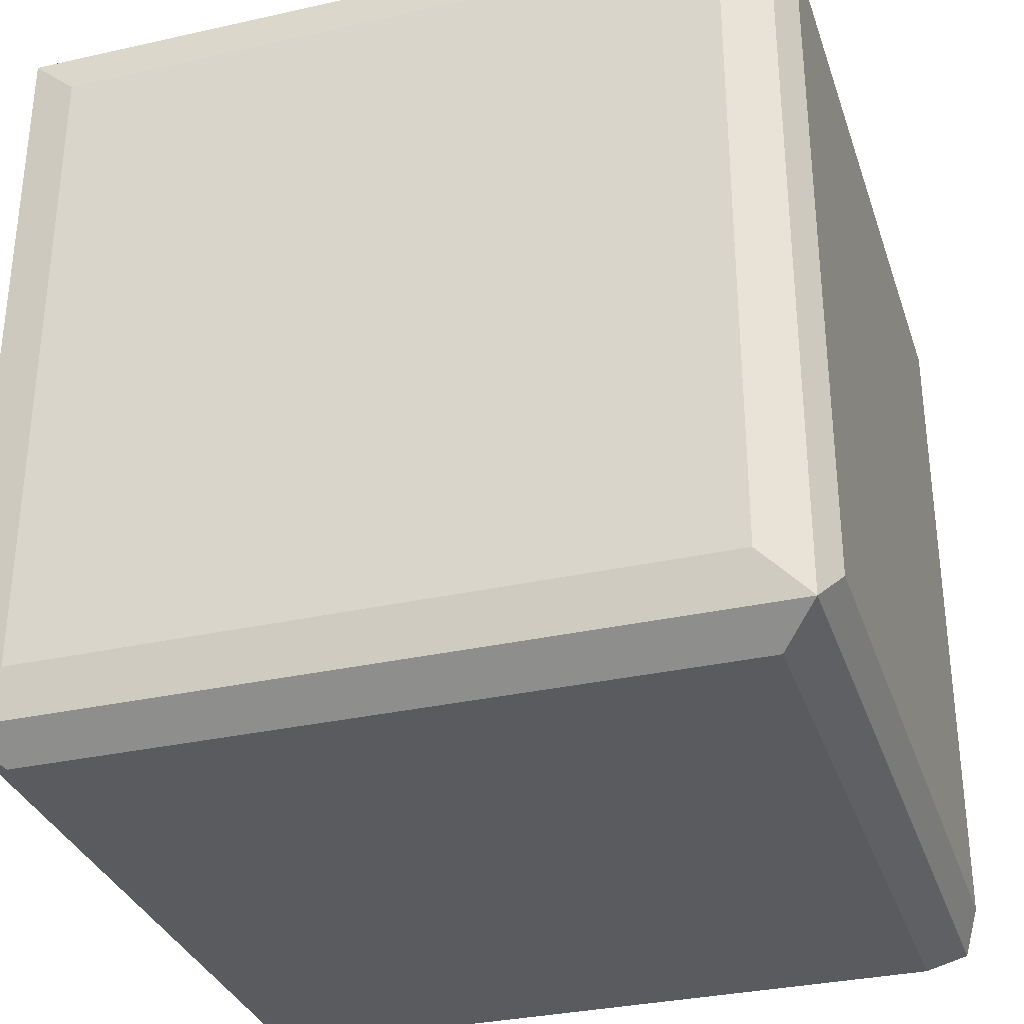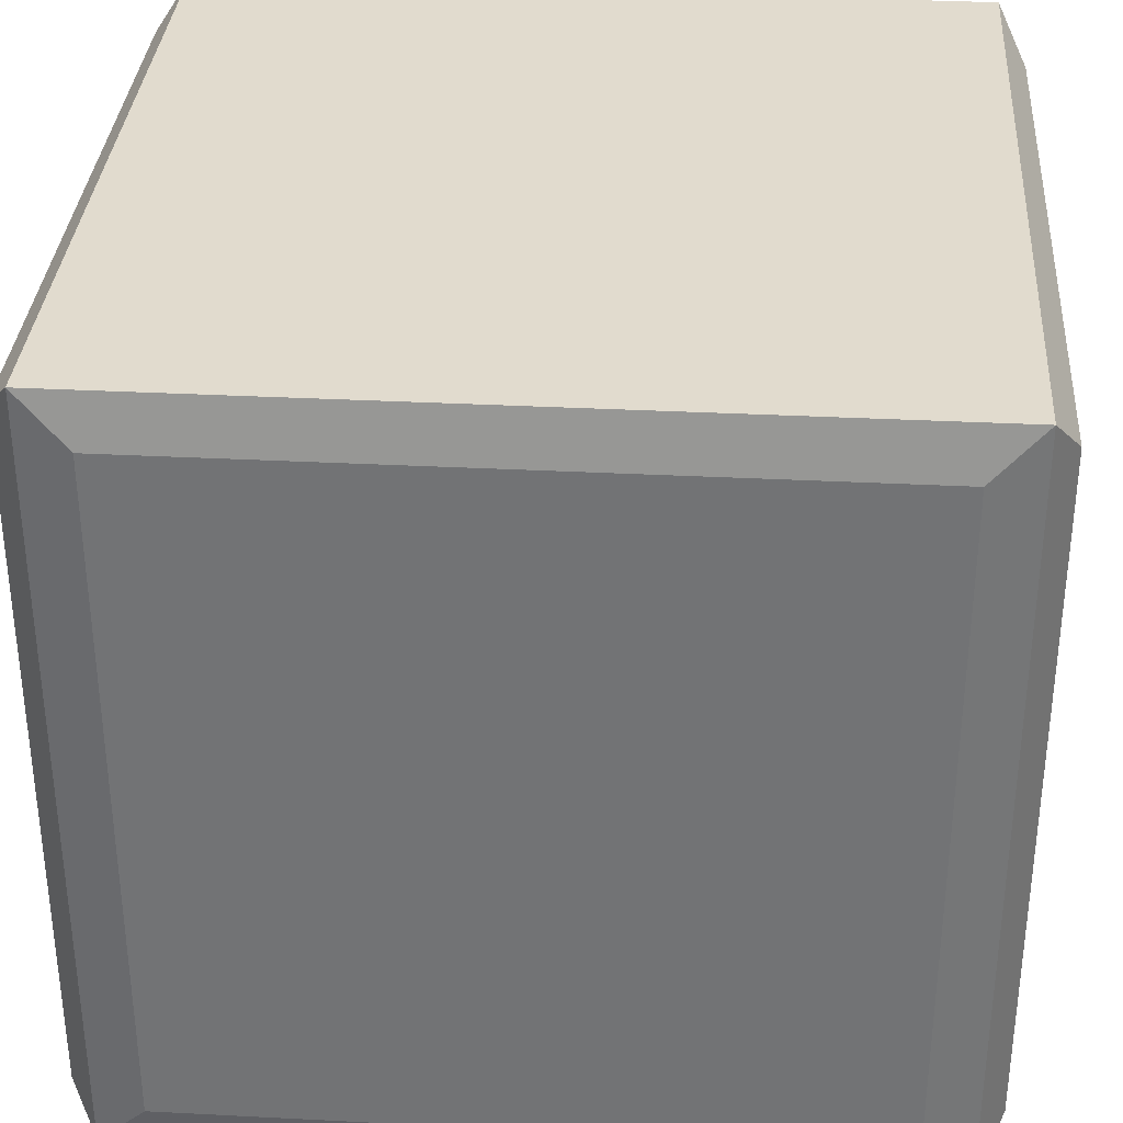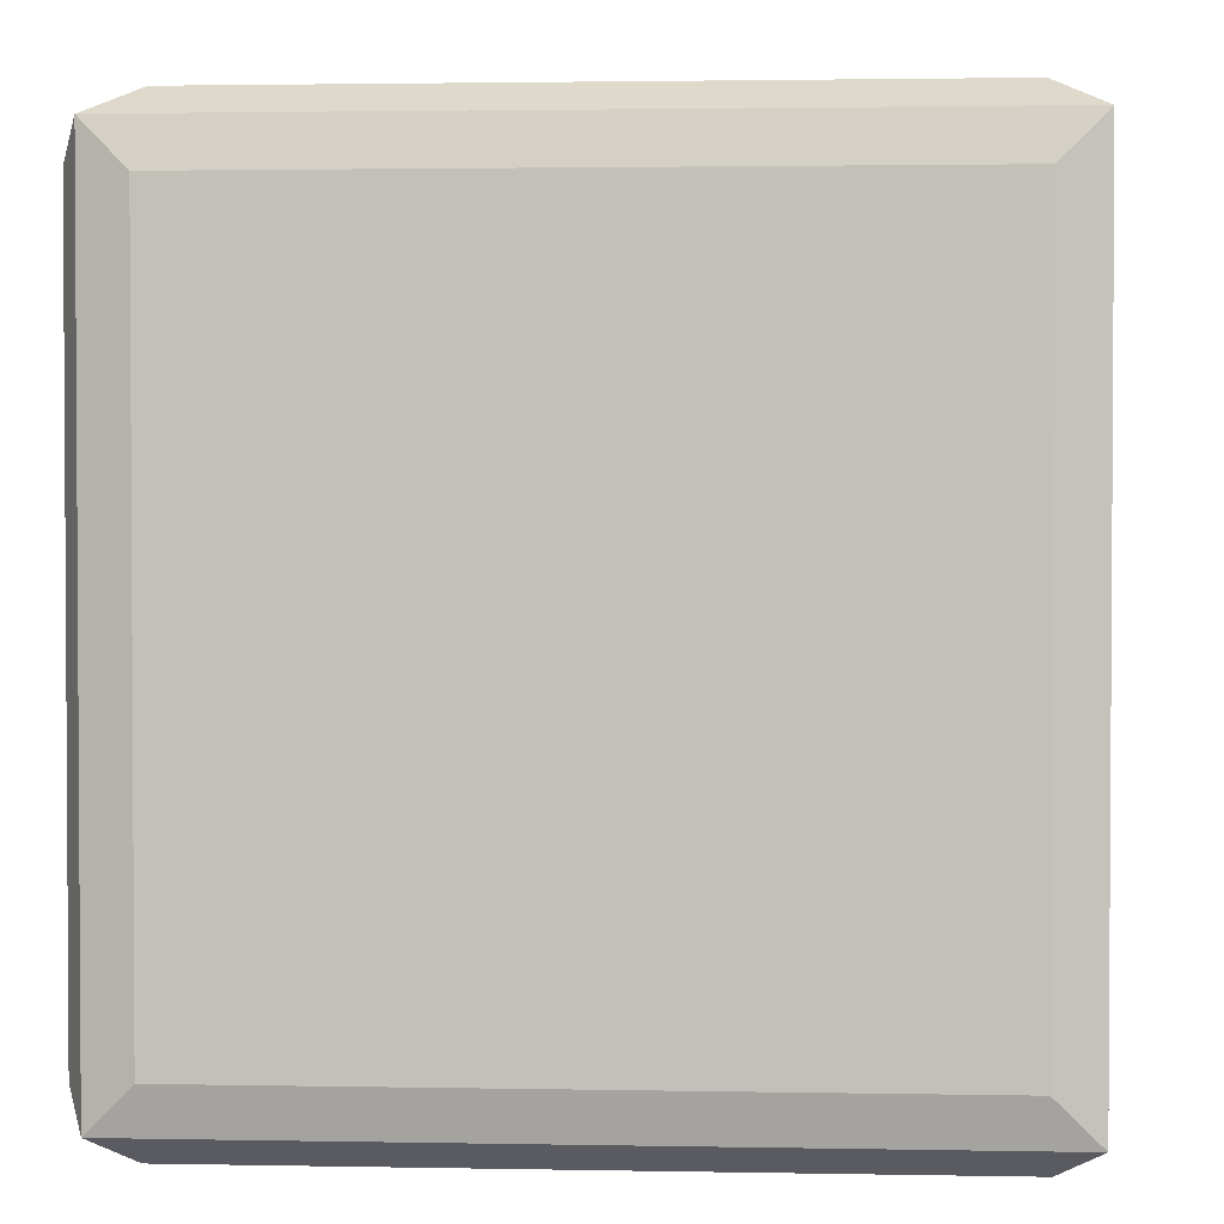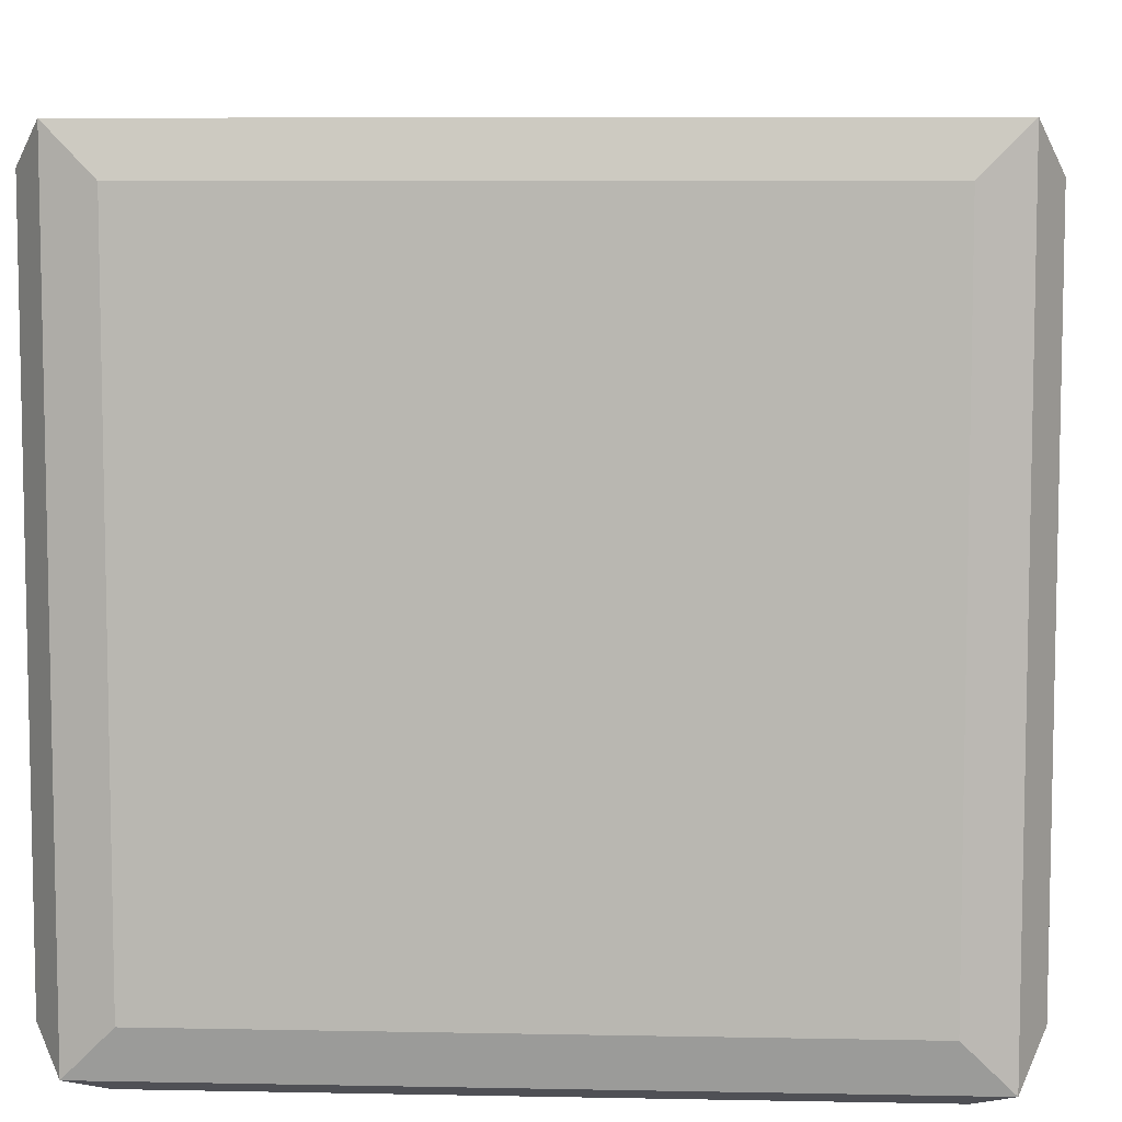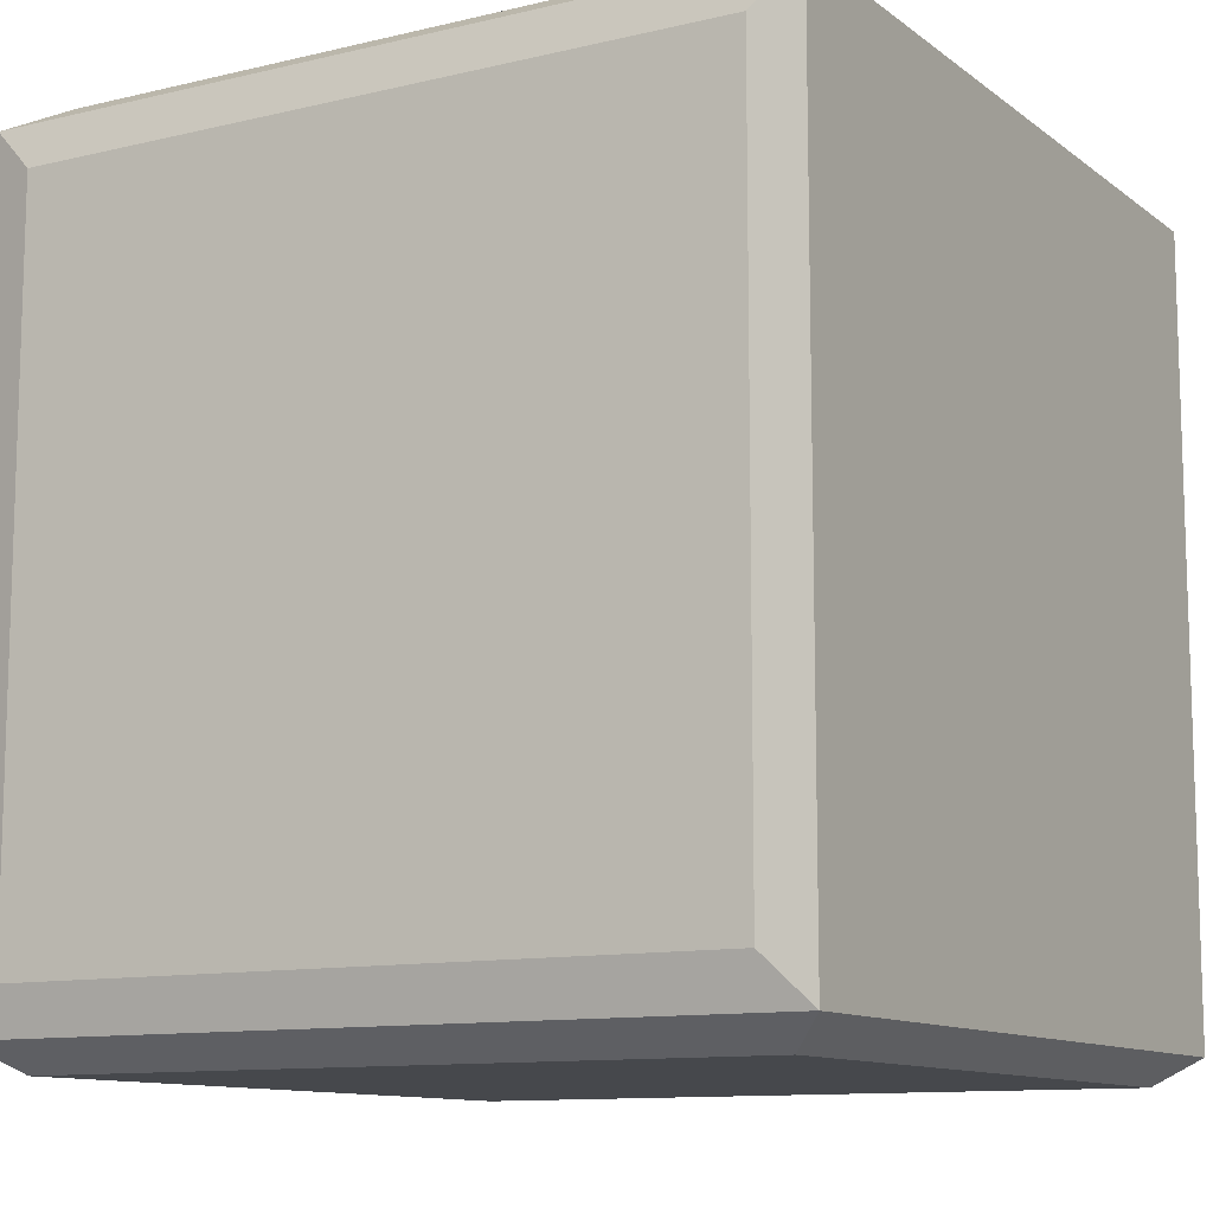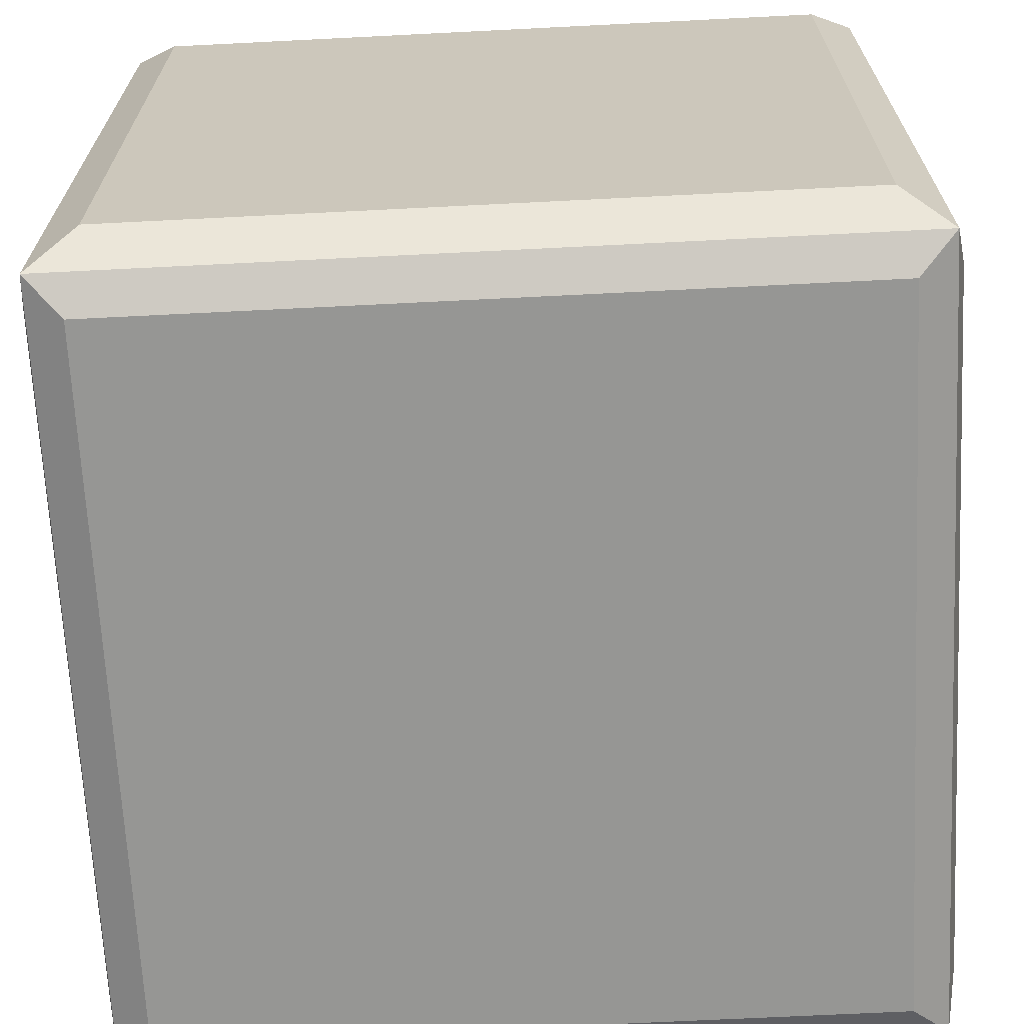
<metadata>
{"format":"obj","ext":"obj","renderer":"f3d","projection":"perspective","resolution":1024,"background":"white","views":[{"elev":-32.5,"azim":107.3,"up":"+Y"},{"elev":33.8,"azim":94.0,"up":"+Z"},{"elev":2.1,"azim":-86.1,"up":"+Y"},{"elev":7.5,"azim":93.2,"up":"+Z"},{"elev":-11.1,"azim":-59.6,"up":"+Y"},{"elev":-67.7,"azim":-177.1,"up":"+Z"}]}
</metadata>
<code>
o Cube_Cube.001
v -1 1 1
v 1 1 1
v -1 1 -1
v 1 1 -1
v -1 -1 1
v 1 -1 1
v -1 -1 -1
v 1 -1 -1
v 0.9013 -1.071 -0.9013
v -0.9013 -1.071 -0.9013
v -0.9013 -1.071 0.9013
v 0.9013 -1.071 0.9013
v -0.8941 0.8941 1
v 0.8941 0.8941 1
v 0.8941 -0.8941 1
v -0.8941 -0.8941 1
v 1.028 0.8744 0.8744
v 1.028 0.8744 -0.8744
v 1.028 -0.8744 -0.8744
v 1.028 -0.8744 0.8744
v 0.9083 0.9083 -1.046
v -0.9083 0.9083 -1.046
v -0.9083 -0.9083 -1.046
v 0.9083 -0.9083 -1.046
v -0.882 1.069 -0.882
v -0.882 1.069 0.882
v 0.882 1.069 0.882
v 0.882 1.069 -0.882
v -1.029 0.8864 -0.8864
v -1.029 0.8864 0.8864
v -1.029 -0.8864 -0.8864
v -1.029 -0.8864 0.8864
f 2 4 28 27
f 8 7 23 24
f 8 6 12 9
f 1 5 16 13
f 5 1 30 32
f 6 8 19 20
f 10 9 12 11
f 7 8 9 10
f 6 5 11 12
f 5 7 10 11
f 16 15 14 13
f 6 2 14 15
f 5 6 15 16
f 2 1 13 14
f 19 18 17 20
f 4 2 17 18
f 2 6 20 17
f 8 4 18 19
f 22 21 24 23
f 7 3 22 23
f 4 8 24 21
f 3 4 21 22
f 26 27 28 25
f 3 1 26 25
f 4 3 25 28
f 1 2 27 26
f 29 31 32 30
f 3 7 31 29
f 1 3 29 30
f 7 5 32 31

</code>
